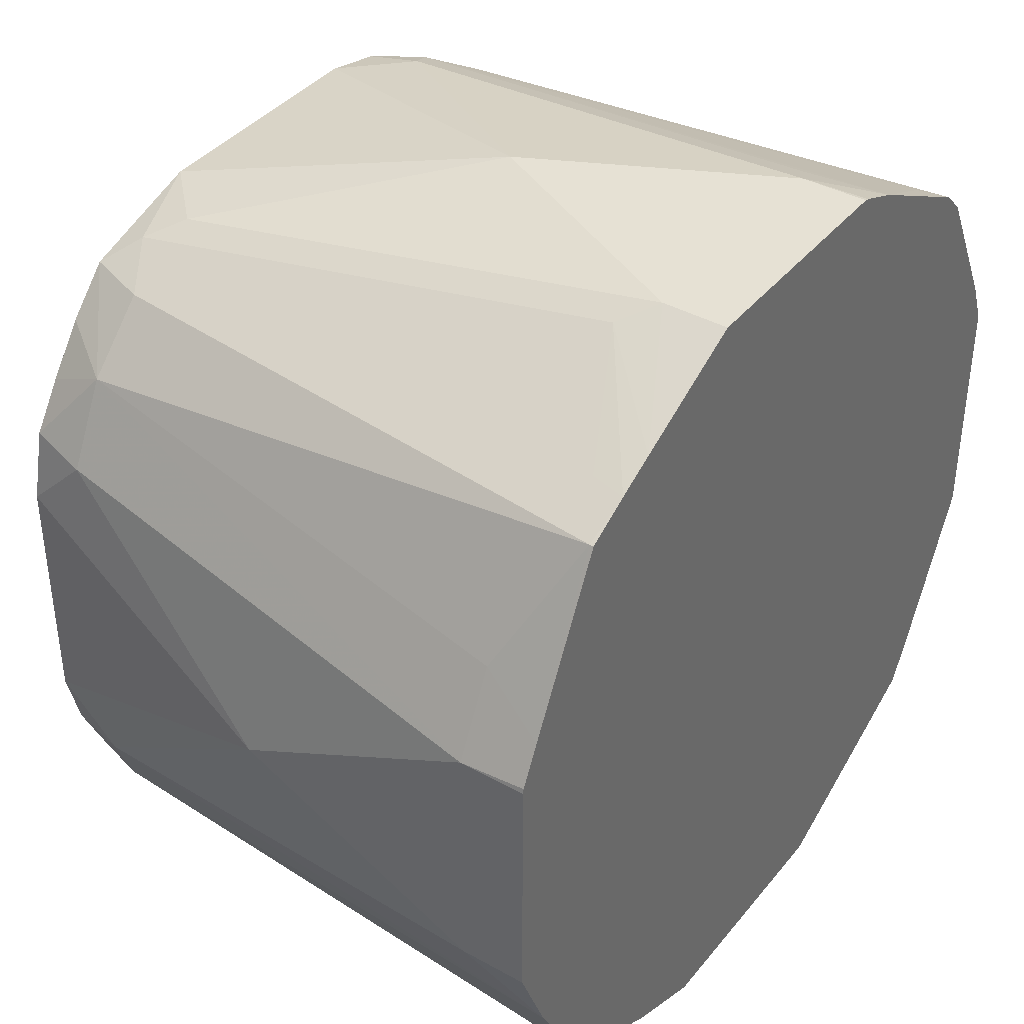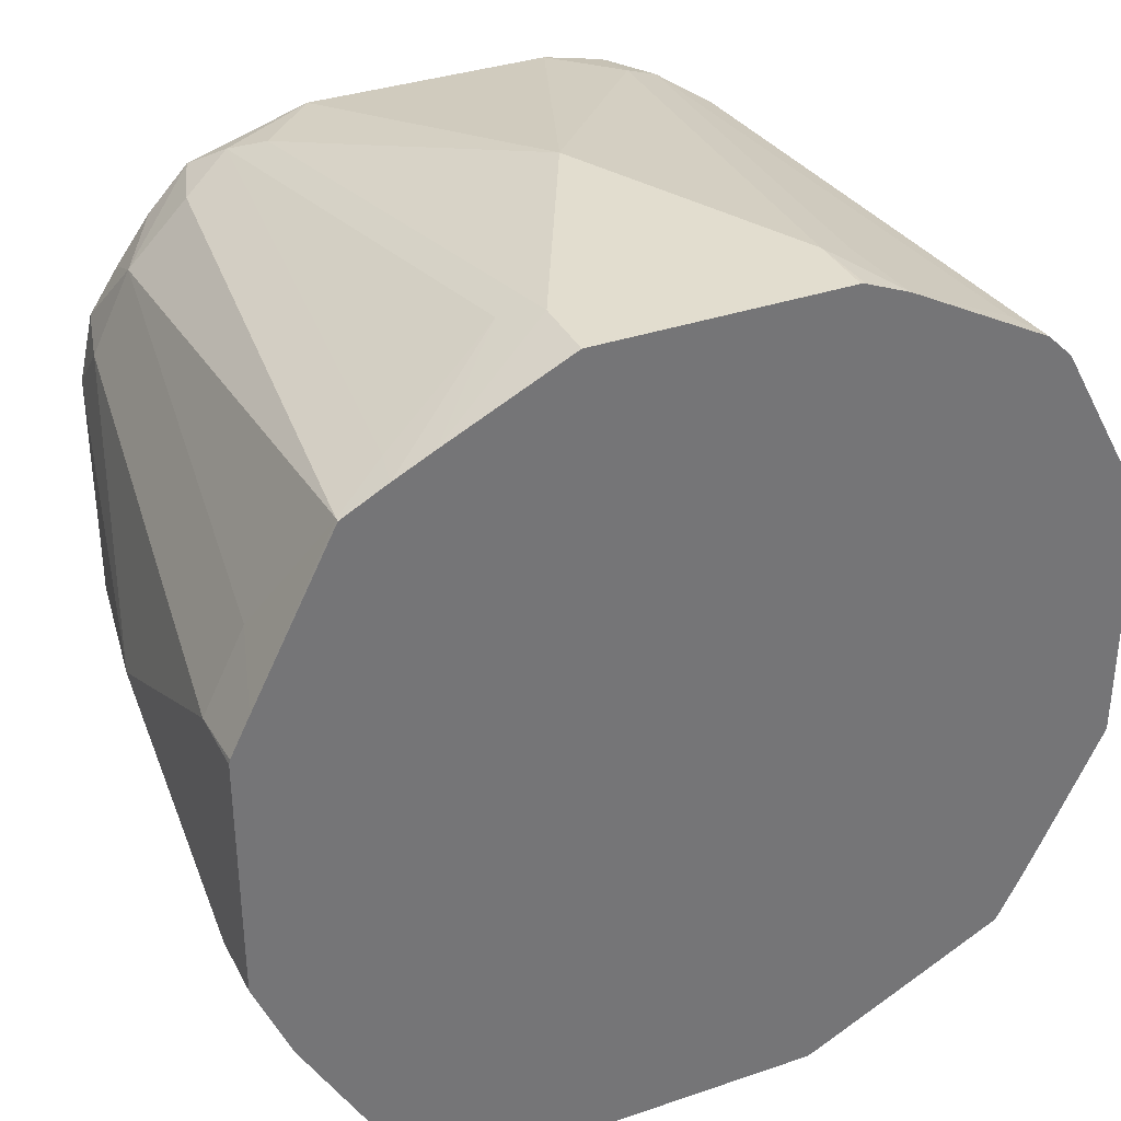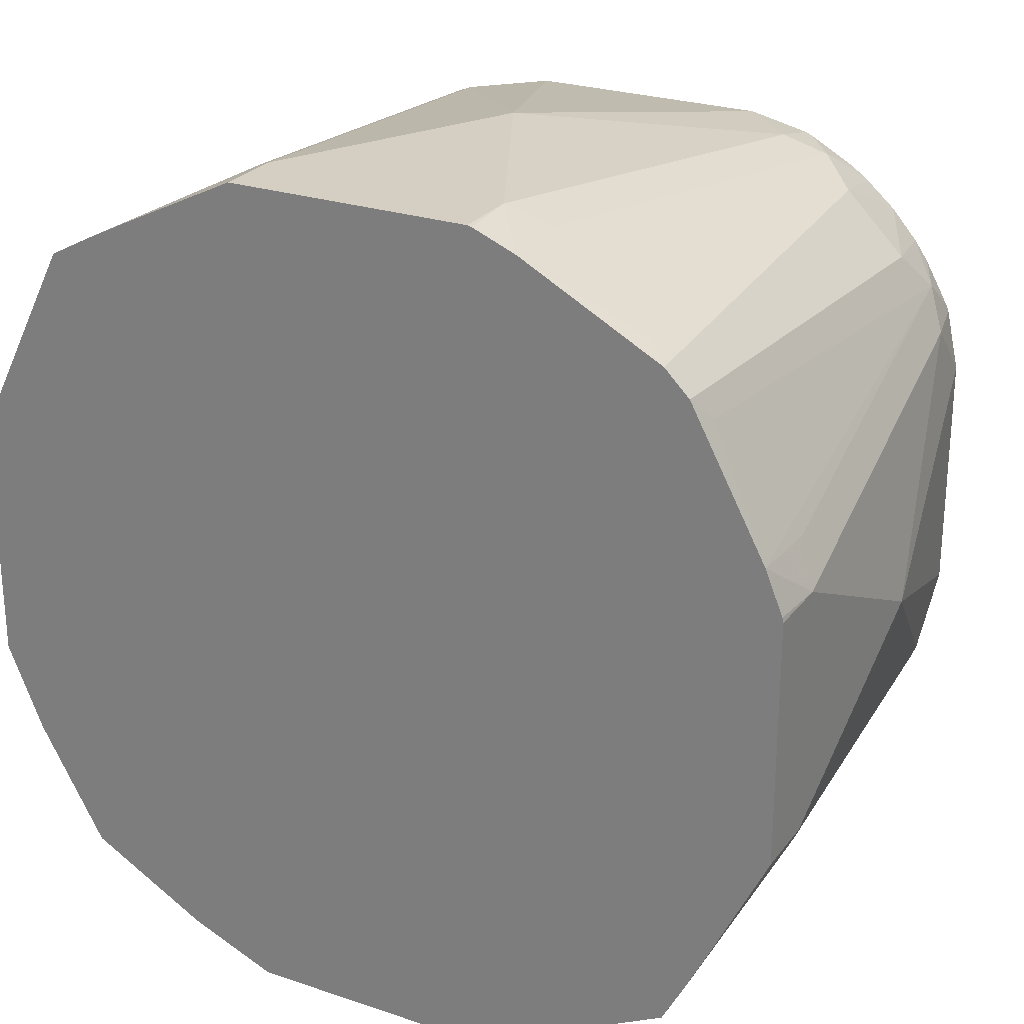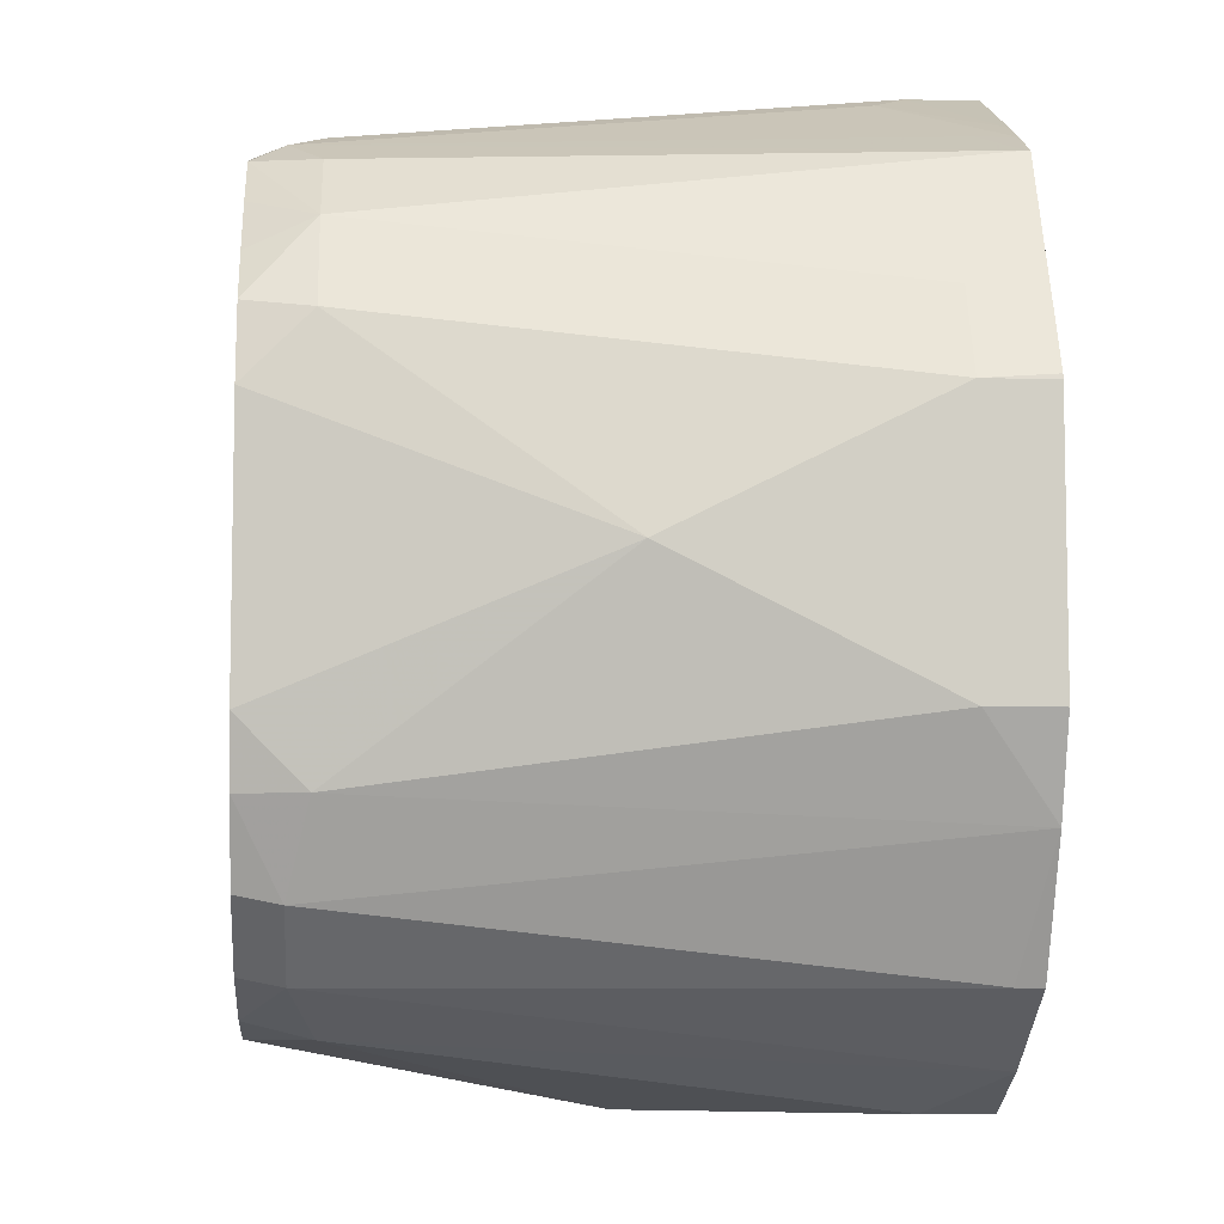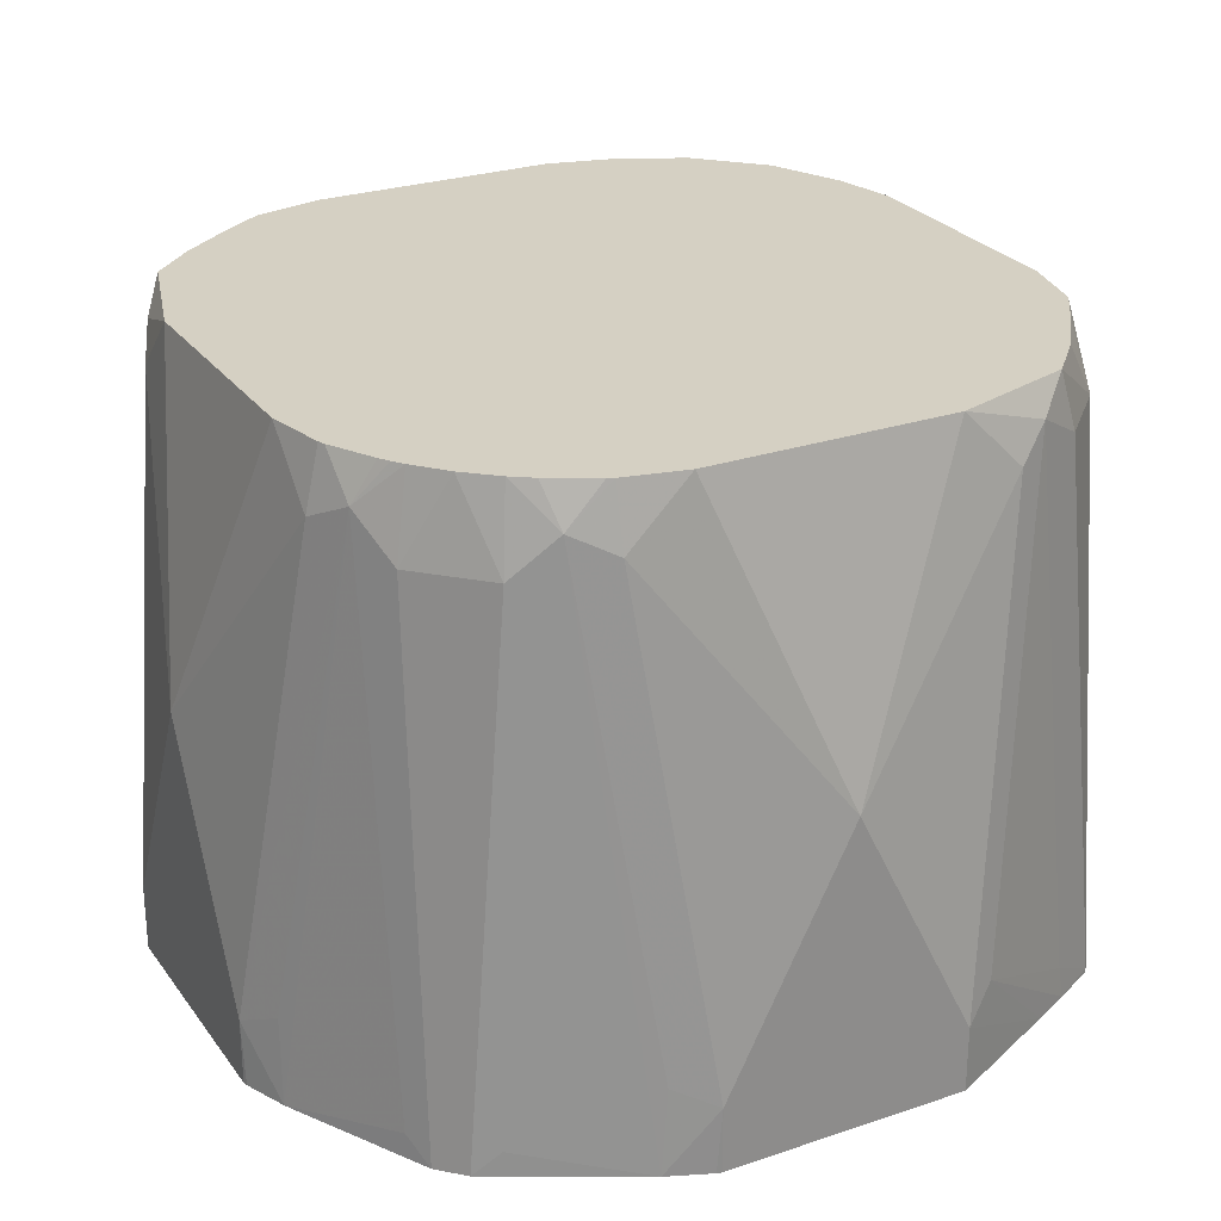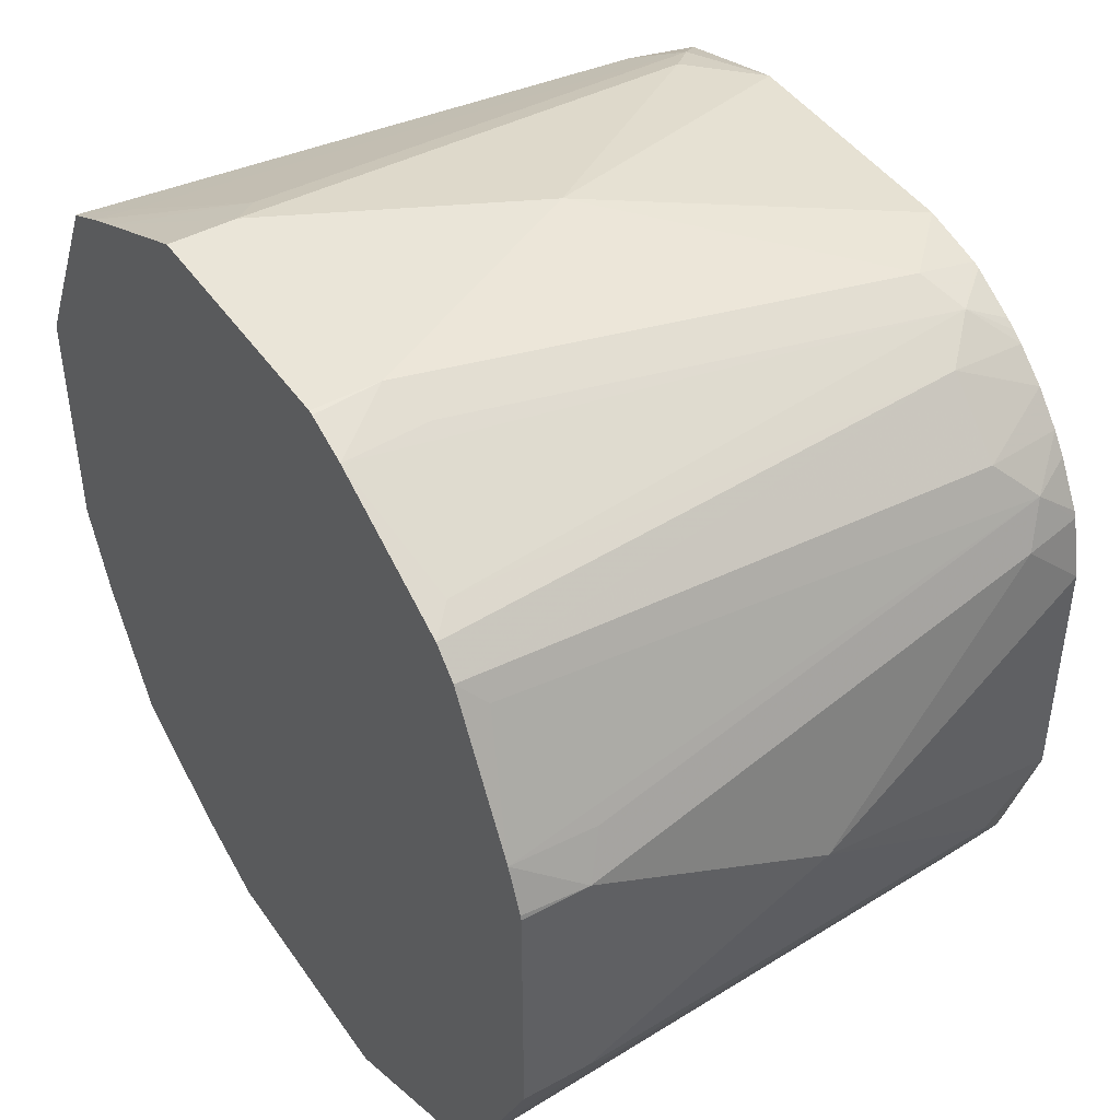
<metadata>
{"format":"obj","ext":"obj","renderer":"f3d","projection":"perspective","resolution":1024,"background":"white","views":[{"elev":39.3,"azim":124.7,"up":"+Y"},{"elev":34.9,"azim":155.5,"up":"+Y"},{"elev":25.6,"azim":-151.7,"up":"+Y"},{"elev":-7.3,"azim":86.2,"up":"+Y"},{"elev":26.3,"azim":-118.0,"up":"+Z"},{"elev":44.7,"azim":-122.4,"up":"+Y"}]}
</metadata>
<code>
v 0.1096 -0.08907 0.6852
v 0.1233 -0.06166 0.6783
v 0.1182 -0.06155 0.6988
v 0.1233 -0.0411 0.6988
v 0.1233 0.04121 0.6988
v 0.1439 0 0.5961
v 0.1233 0.06166 0.6783
v 0.1439 0.0411 0.5139
v 0.1439 -0.0411 0.5139
v 0.1318 -0.07014 0.492
v 0.1096 -0.1096 0.5002
v 0.08907 -0.1096 0.6852
v 0.07017 -0.1318 0.492
v 0.06167 -0.1233 0.6783
v 0.06158 -0.1182 0.6988
v 0.08635 -0.1069 0.6988
v 0.1069 -0.08634 0.6988
v 0.04112 -0.1233 0.6988
v -3.03e-06 -0.1439 0.5961
v 0.04112 -0.1439 0.5139
v -0.04112 -0.1439 0.5139
v -0.06168 -0.1233 0.6783
v -0.04122 -0.1233 0.6988
v -0.06423 -0.1182 0.6988
v -0.08907 -0.1096 0.6783
v -0.06852 -0.1302 0.5139
v -0.04267 -0.1435 0.492
v -0.08204 -0.1237 0.492
v -0.1096 -0.1096 0.492
v -0.1096 -0.1096 0.4934
v -0.1096 -0.08907 0.6783
v -0.1182 -0.07194 0.6886
v -0.1182 -0.09248 0.5036
v -0.1174 -0.09499 0.492
v -0.1439 -0.0411 0.492
v -0.1238 -0.0822 0.492
v -0.1439 -0.0411 0.5139
v -0.1387 -0.05138 0.5242
v -0.1233 -0.06166 0.6783
v -0.1439 0 0.5961
v -0.1439 0.0411 0.5139
v -0.1439 0.0411 0.492
v -0.1376 0.05707 0.492
v -0.1435 0.04268 0.492
v -0.137 0.05479 0.5207
v -0.1165 0.07535 0.6852
v -0.1165 0.09592 0.5002
v -0.1124 0.1041 0.492
v -0.1096 0.08907 0.6715
v -0.1048 0.0858 0.6988
v -0.09591 0.09592 0.6988
v -0.08907 0.1096 0.6715
v -0.1042 0.1123 0.492
v -0.04112 0.1439 0.492
v -0.05709 0.1376 0.492
v -0.04269 0.1435 0.492
v -0.04112 0.1439 0.5139
v -0.05482 0.137 0.5207
v -0.07537 0.1165 0.6852
v -0.06168 0.1233 0.6783
v -0.06168 0.1188 0.6988
v -0.04122 0.1233 0.6988
v -0.06392 0.1179 0.6988
v -0.07892 0.1096 0.6988
v -0.08581 0.1048 0.6988
v -0.08221 0.1074 0.6988
v -0.09591 0.1165 0.5002
v -0.1188 0.06166 0.6988
v -0.1096 0.07893 0.6988
v -0.1179 0.06389 0.6988
v -0.1233 0.06166 0.6783
v -0.1233 0.04121 0.6988
v -0.1233 -0.0411 0.6988
v -0.1105 -0.08225 0.6988
v -0.09591 -0.09592 0.6988
v -0.07962 -0.1079 0.6988
v 0.09592 0.09592 0.6988
v 0.04112 0.1233 0.6988
v -3.03e-06 0.1439 0.5961
v 0.06167 0.1233 0.6783
v 0.04112 0.1439 0.5139
v 0.07195 0.1182 0.6886
v 0.08219 0.1105 0.6988
v 0.08907 0.1096 0.6783
v 0.1096 0.1096 0.4934
v 0.1096 0.08907 0.6783
v 0.108 0.07961 0.6988
v 0.1182 0.06428 0.6988
v 0.1302 0.06851 0.5139
v 0.1371 0.05544 0.492
v 0.1096 0.1096 0.492
v 0.1435 0.04265 0.492
v 0.1439 0.0411 0.492
v 0.1439 -0.0411 0.492
v 0.1096 -0.1096 0.492
v 0.04112 -0.1439 0.492
v -0.04112 -0.1439 0.492
v 0.0002651 -0.1439 0.492
v 0.04112 0.1439 0.492
v 0.09499 0.1174 0.492
v 0.09249 0.1182 0.5036
v 0.0514 0.1387 0.5242
v 0.08221 0.1238 0.492
f 32 31 74
f 80 78 82
f 80 82 81
f 80 81 79
f 77 62 3
f 78 79 62
f 78 62 77
f 83 82 78
f 80 79 78
f 84 82 83
f 88 77 5
f 84 86 85
f 84 83 86
f 83 77 86
f 83 78 77
f 87 86 77
f 87 88 86
f 87 77 88
f 7 88 5
f 7 86 88
f 31 25 74
f 84 85 82
f 75 74 25
f 72 73 68
f 76 24 75
f 70 46 68
f 70 69 46
f 69 50 46
f 71 68 46
f 72 68 71
f 7 8 86
f 72 40 73
f 72 71 40
f 71 41 40
f 71 46 41
f 76 25 24
f 46 45 41
f 73 39 32
f 73 32 74
f 73 74 68
f 68 74 62
f 65 68 62
f 63 65 62
f 74 3 62
f 18 3 74
f 24 18 74
f 75 24 74
f 73 40 39
f 89 86 8
f 96 27 95
f 90 85 89
f 95 10 11
f 21 98 20
f 54 91 43
f 99 91 54
f 100 91 99
f 100 85 91
f 100 101 85
f 100 102 101
f 103 102 100
f 103 81 102
f 103 99 81
f 103 100 99
f 99 54 81
f 79 81 54
f 57 79 54
f 57 60 79
f 60 62 79
f 82 102 81
f 82 101 102
f 82 85 101
f 5 77 3
f 13 95 11
f 13 96 95
f 13 14 20
f 13 20 96
f 90 91 85
f 90 92 91
f 90 89 92
f 92 89 8
f 92 8 93
f 92 93 91
f 93 10 91
f 94 10 93
f 94 9 10
f 94 93 9
f 85 86 89
f 9 93 8
f 29 43 10
f 35 43 29
f 95 29 10
f 27 29 95
f 70 68 69
f 97 27 96
f 97 21 27
f 97 98 21
f 97 96 98
f 96 20 98
f 10 43 91
f 69 68 50
f 76 75 25
f 51 50 65
f 19 21 20
f 19 22 21
f 19 23 22
f 19 18 23
f 23 18 24
f 23 24 22
f 25 22 24
f 26 22 25
f 26 21 22
f 26 27 21
f 19 20 14
f 28 27 26
f 28 30 29
f 28 26 30
f 30 26 25
f 30 25 31
f 30 31 32
f 33 30 32
f 34 30 33
f 34 29 30
f 34 35 29
f 36 35 34
f 28 29 27
f 36 37 35
f 19 14 18
f 15 16 18
f 2 3 1
f 4 3 2
f 4 5 3
f 6 5 4
f 50 68 65
f 6 8 7
f 6 9 8
f 6 2 9
f 6 4 2
f 2 10 9
f 15 18 14
f 2 1 10
f 12 11 1
f 12 13 11
f 12 14 13
f 12 15 14
f 12 16 15
f 12 1 16
f 17 16 1
f 17 3 16
f 17 1 3
f 16 3 18
f 1 11 10
f 36 38 37
f 6 7 5
f 38 34 33
f 56 54 55
f 56 57 54
f 56 55 57
f 58 57 55
f 59 57 58
f 59 60 57
f 61 60 59
f 61 62 60
f 61 63 62
f 61 59 63
f 55 54 53
f 64 63 59
f 66 65 64
f 66 59 65
f 66 64 59
f 59 52 65
f 59 67 52
f 59 55 67
f 59 58 55
f 67 53 52
f 51 65 52
f 36 34 38
f 64 65 63
f 53 54 43
f 67 55 53
f 38 32 37
f 48 53 43
f 37 32 39
f 37 39 40
f 37 40 35
f 35 40 41
f 42 35 41
f 42 43 35
f 44 43 42
f 44 41 43
f 44 42 41
f 38 33 32
f 46 43 45
f 45 43 41
f 49 51 52
f 49 50 51
f 49 46 50
f 48 49 52
f 47 49 48
f 47 48 43
f 47 43 46
f 47 46 49
f 48 52 53

</code>
